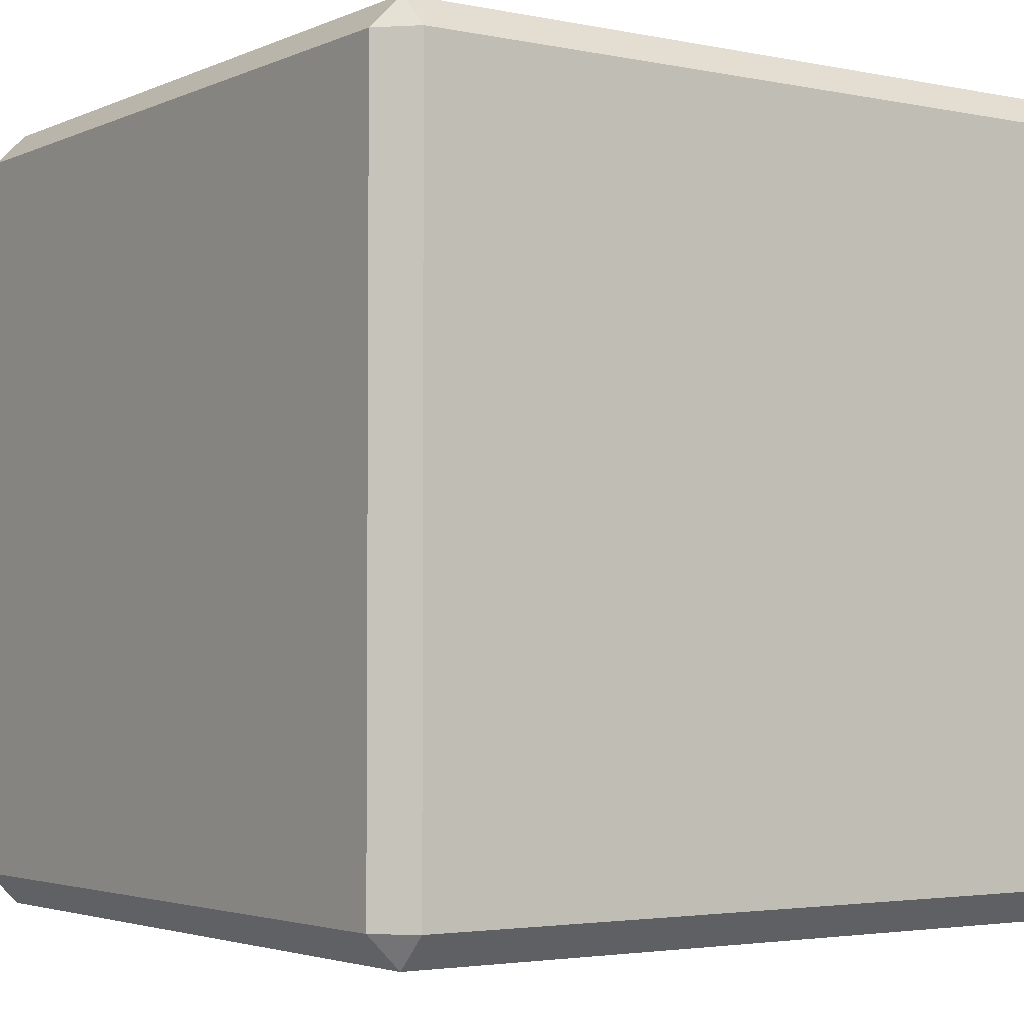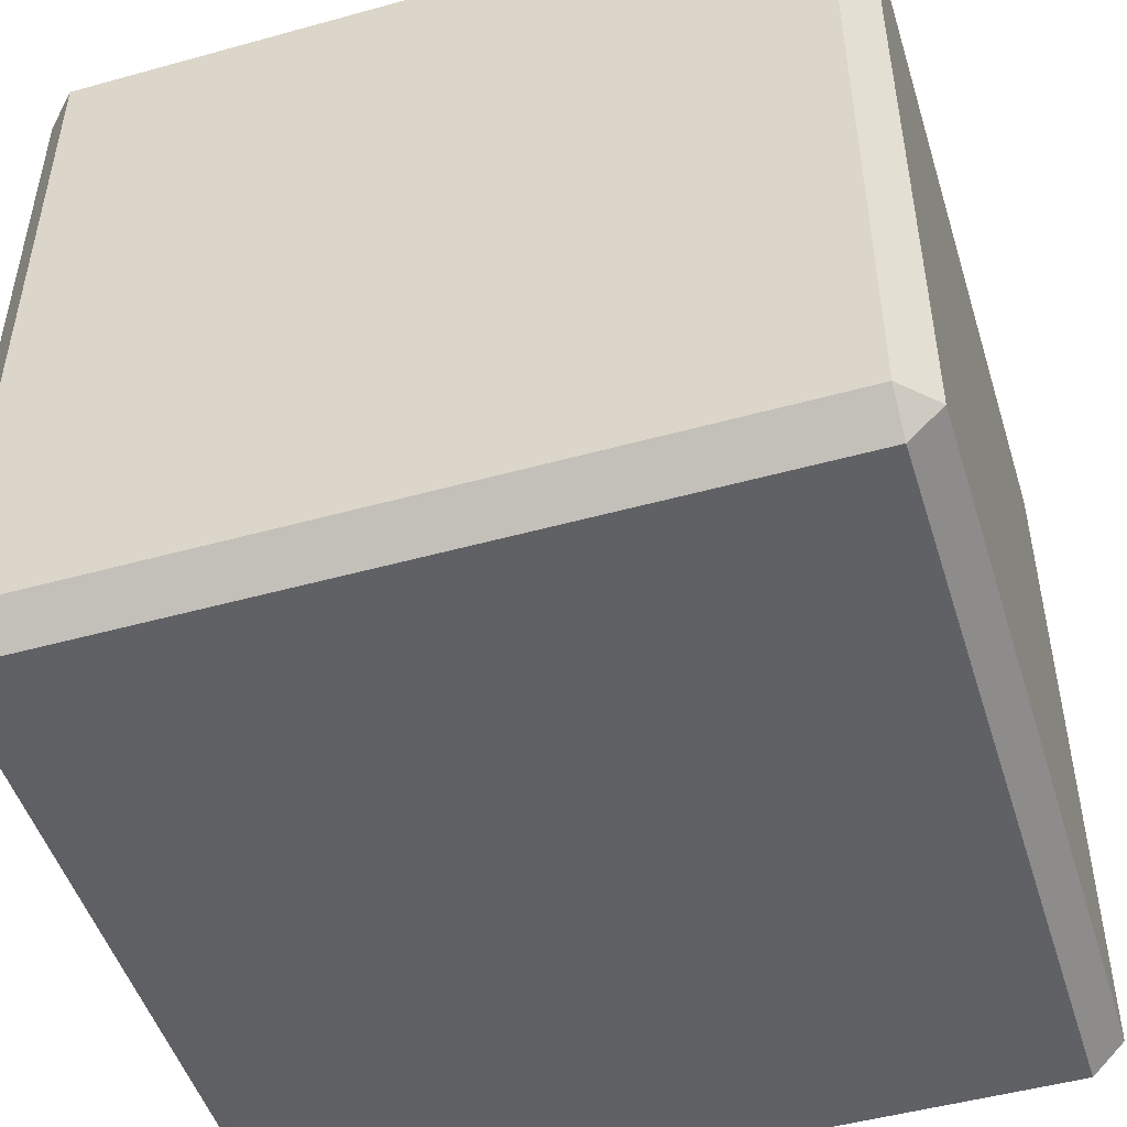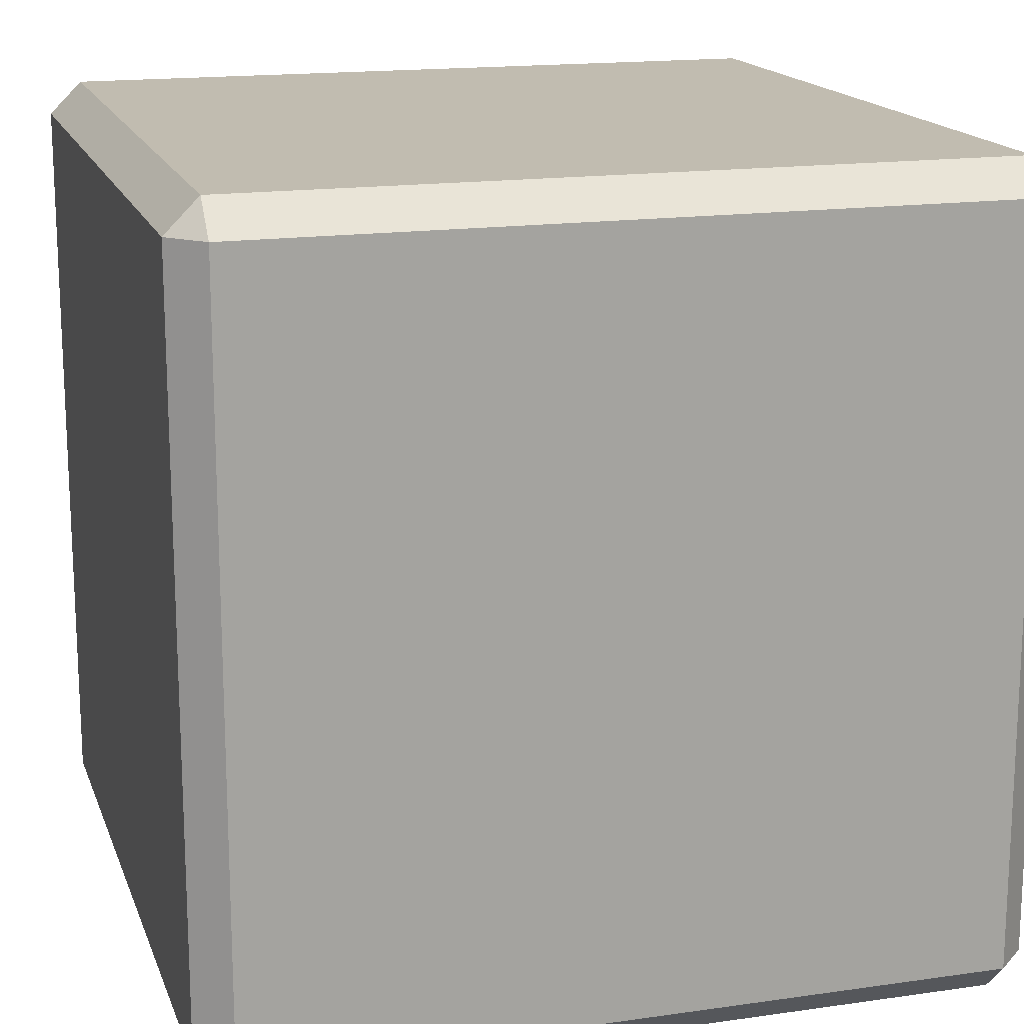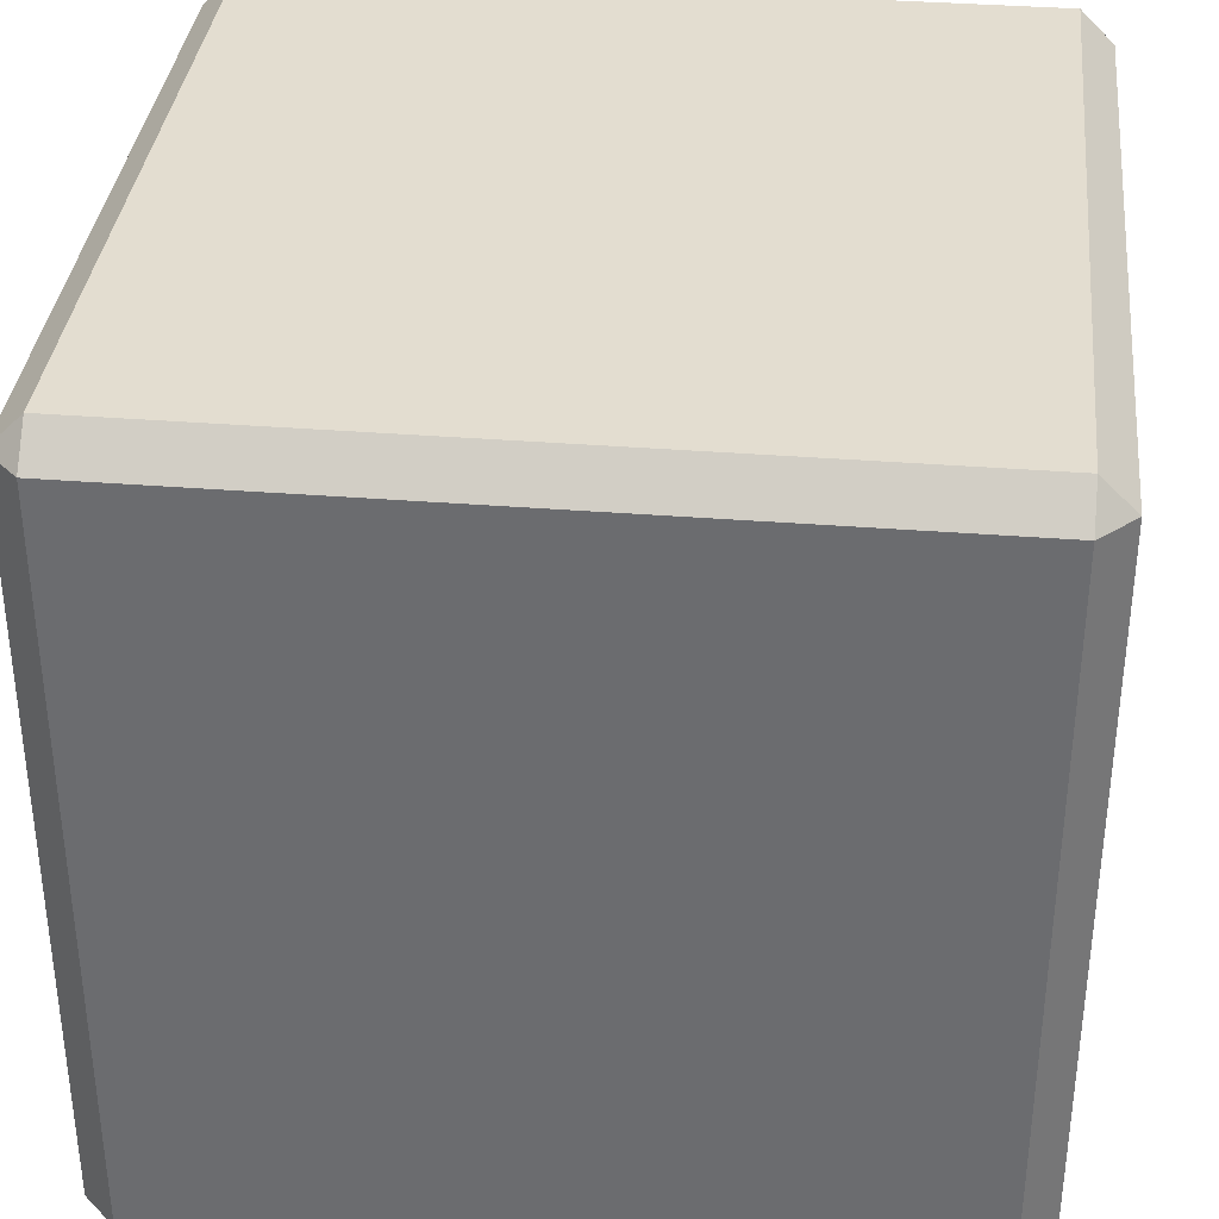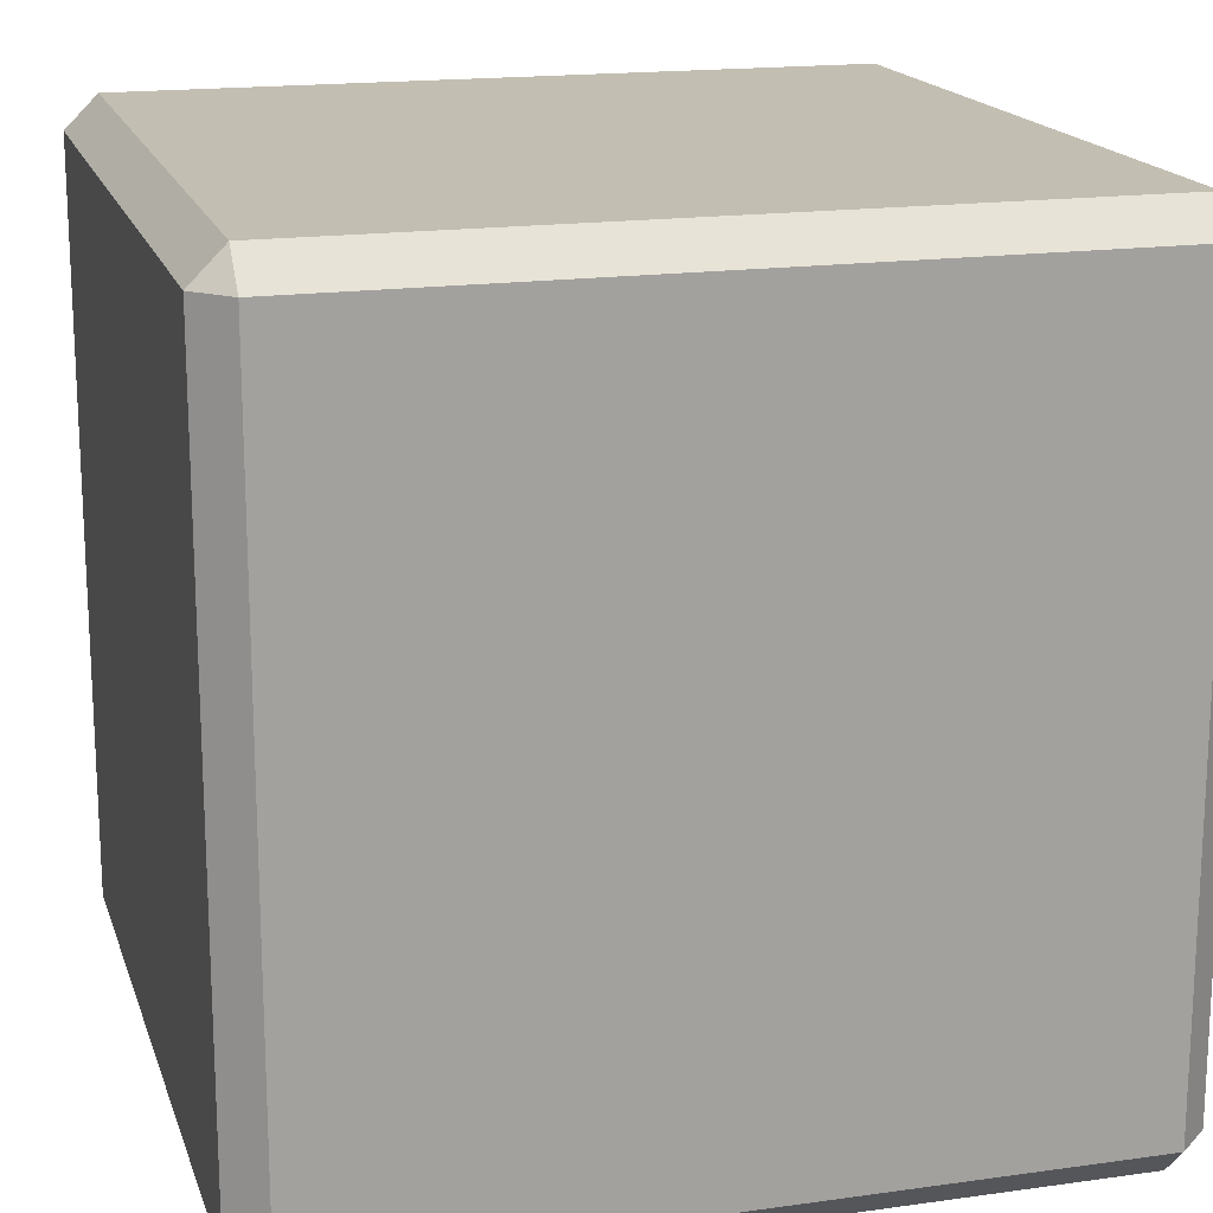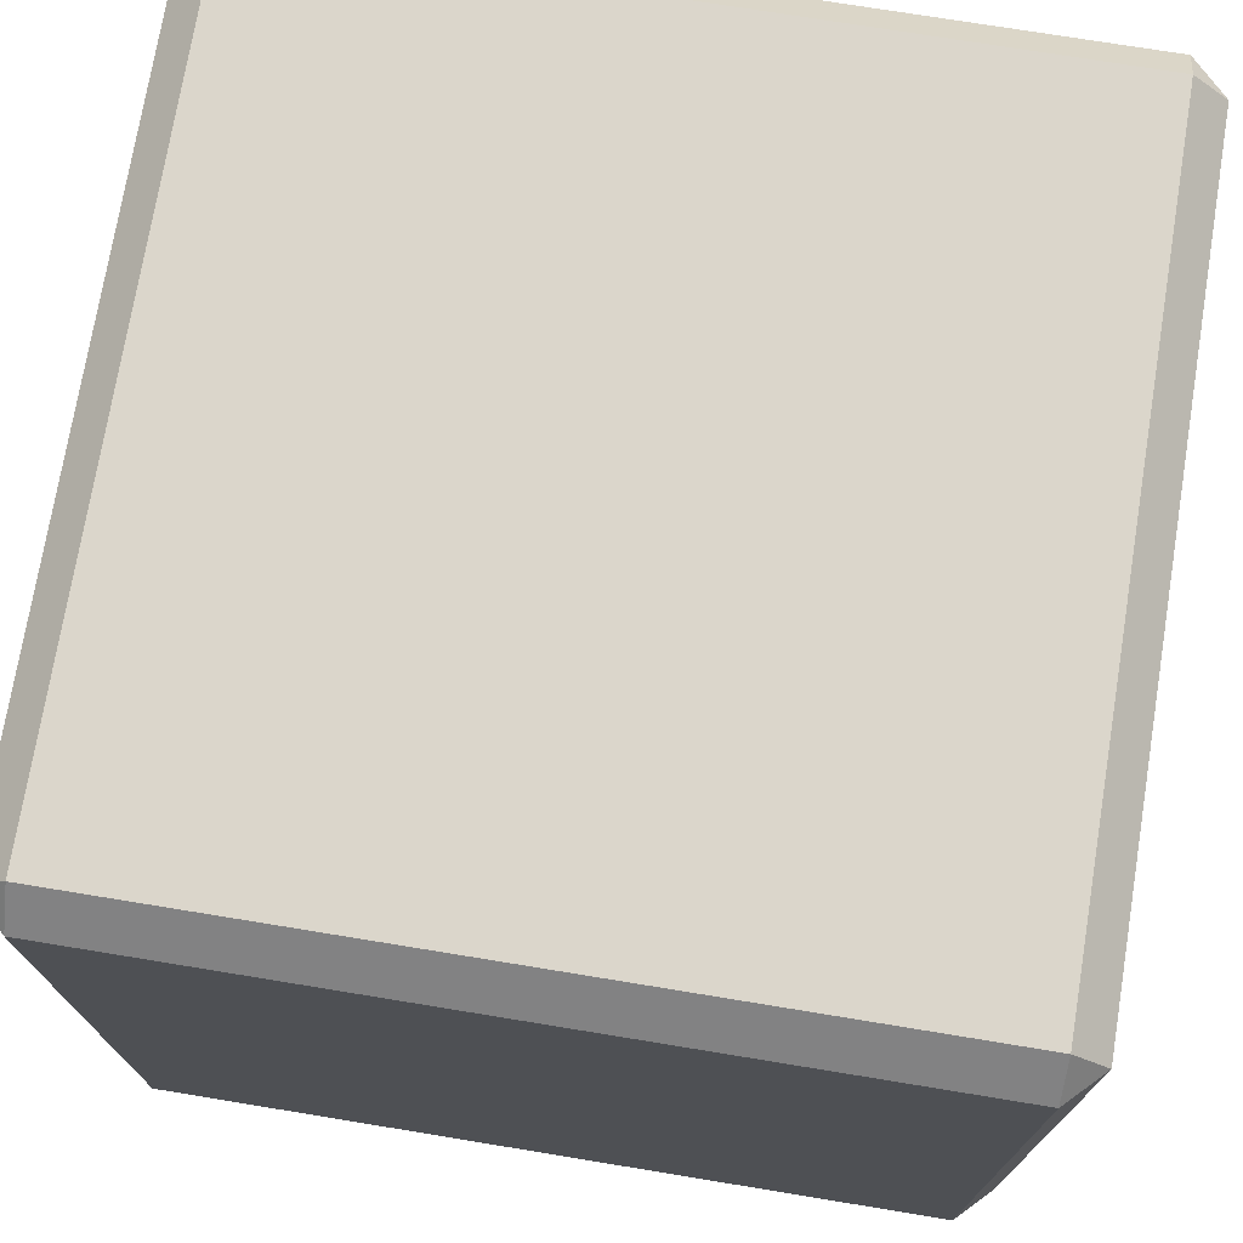
<metadata>
{"format":"obj","ext":"obj","renderer":"f3d","projection":"perspective","resolution":1024,"background":"white","views":[{"elev":-3.1,"azim":-125.0,"up":"+Z"},{"elev":-49.1,"azim":-162.9,"up":"+Y"},{"elev":16.5,"azim":-106.3,"up":"+Z"},{"elev":35.5,"azim":6.0,"up":"+Z"},{"elev":17.3,"azim":-15.6,"up":"+Z"},{"elev":73.6,"azim":99.3,"up":"+Z"}]}
</metadata>
<code>
v -78.38 6.356 72.03
v -72.03 0 72.03
v -72.03 6.356 78.38
v 72.03 0 72.03
v 78.38 6.356 72.03
v 72.03 6.356 78.38
v -72.03 156.8 72.03
v -78.38 150.4 72.03
v -72.03 150.4 78.38
v 78.38 150.4 72.03
v 72.03 156.8 72.03
v 72.03 150.4 78.38
v -72.03 150.4 -78.38
v -78.38 150.4 -72.03
v -72.03 156.8 -72.03
v 78.38 150.4 -72.03
v 72.03 150.4 -78.38
v 72.03 156.8 -72.03
v -72.03 0 -72.03
v -78.38 6.356 -72.03
v -72.03 6.356 -78.38
v 78.38 6.356 -72.03
v 72.03 0 -72.03
v 72.03 6.356 -78.38
f 19 23 4 2
f 6 12 9 3
f 8 14 20 1
f 22 16 10 5
f 11 18 15 7
f 17 24 21 13
f 2 1 20 19
f 3 2 4 6
f 1 3 9 8
f 5 4 23 22
f 6 5 10 12
f 8 7 15 14
f 7 9 12 11
f 11 10 16 18
f 14 13 21 20
f 13 15 18 17
f 17 16 22 24
f 19 21 24 23
f 1 2 3
f 4 5 6
f 7 8 9
f 10 11 12
f 13 14 15
f 16 17 18
f 19 20 21
f 22 23 24

</code>
